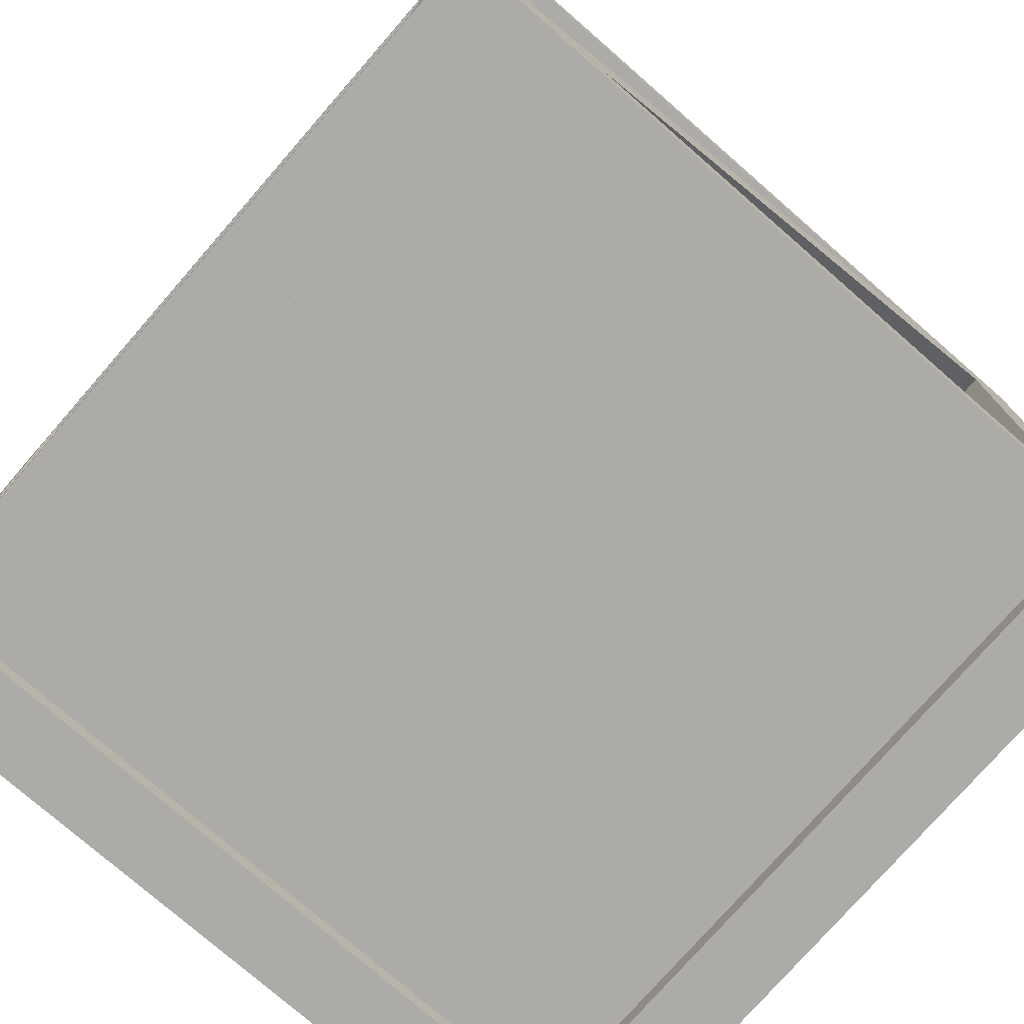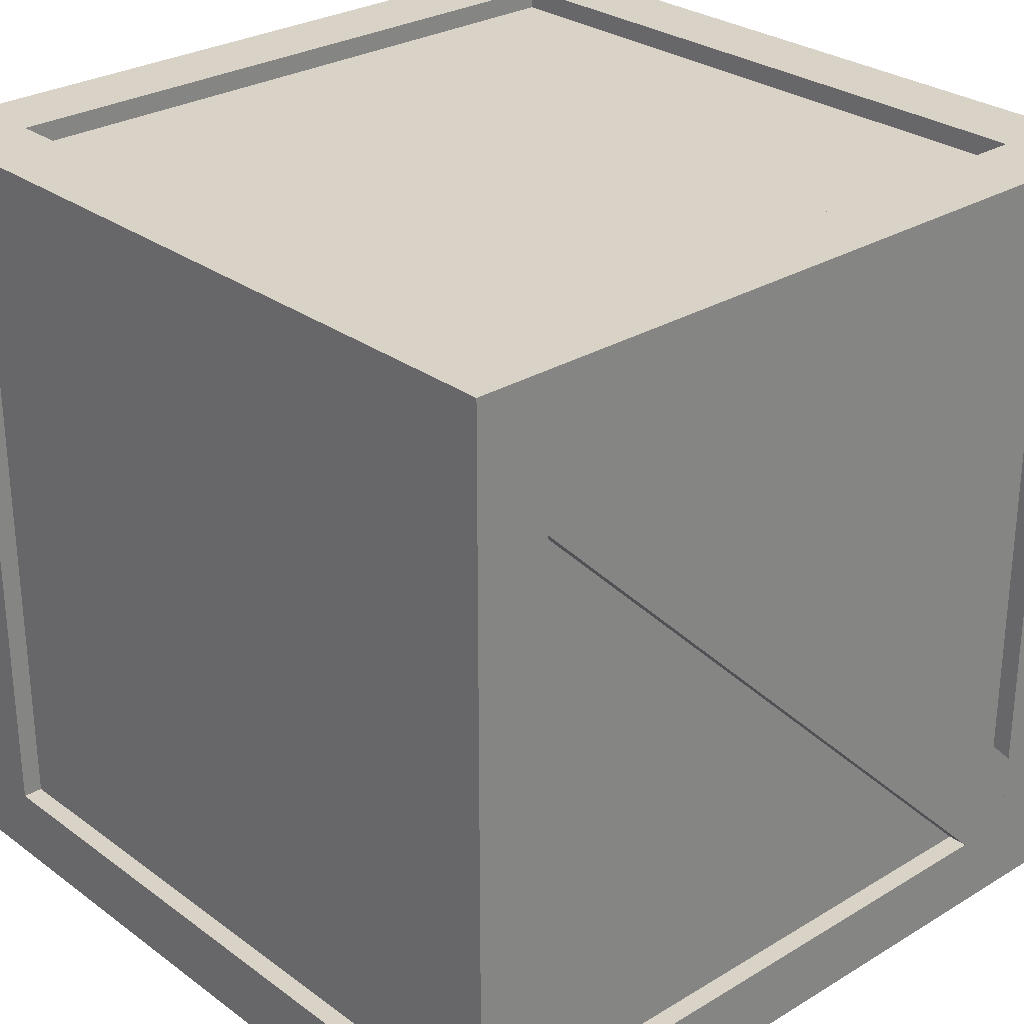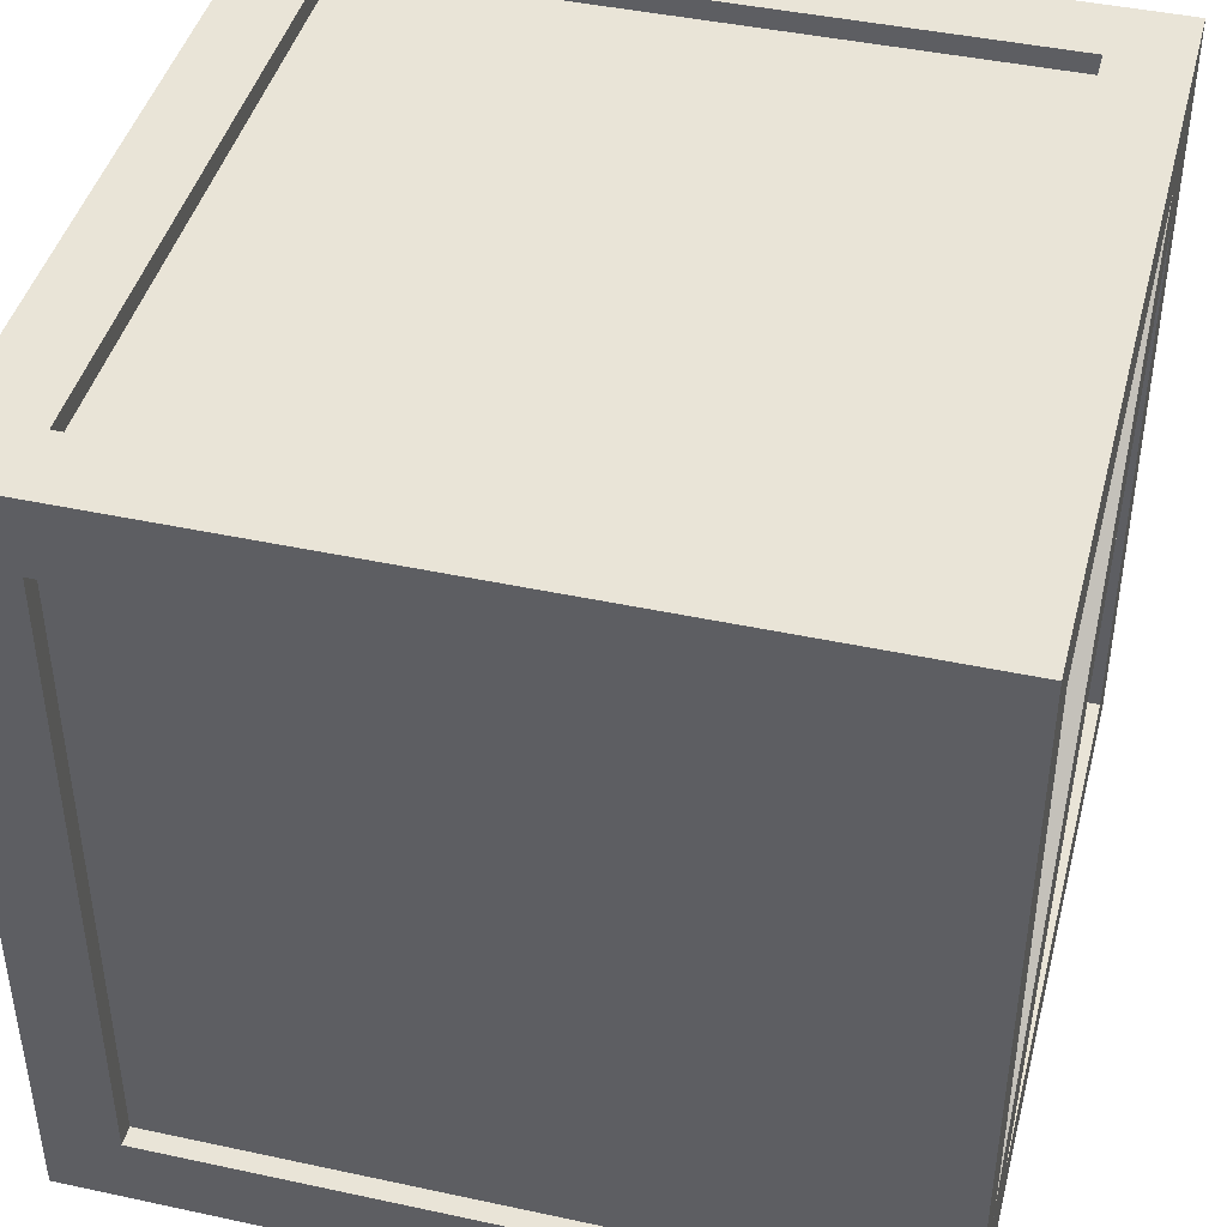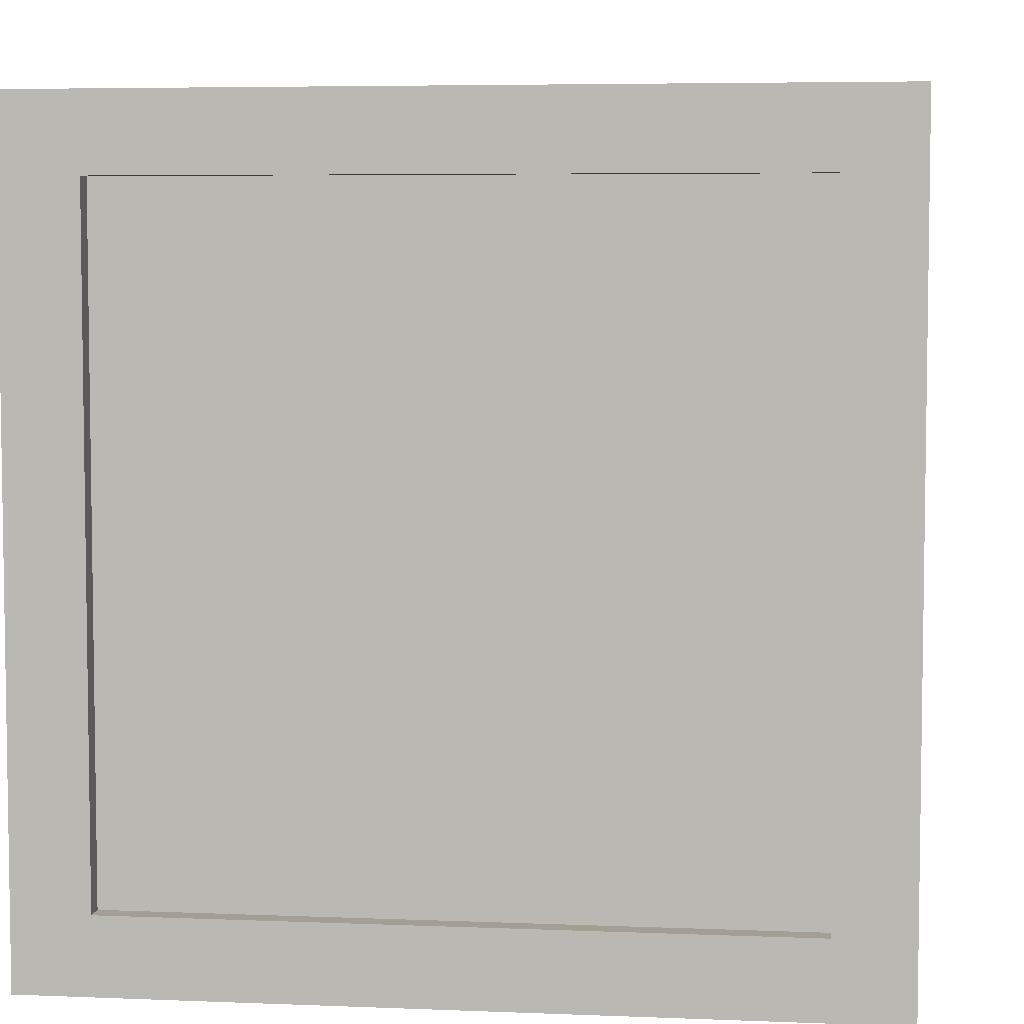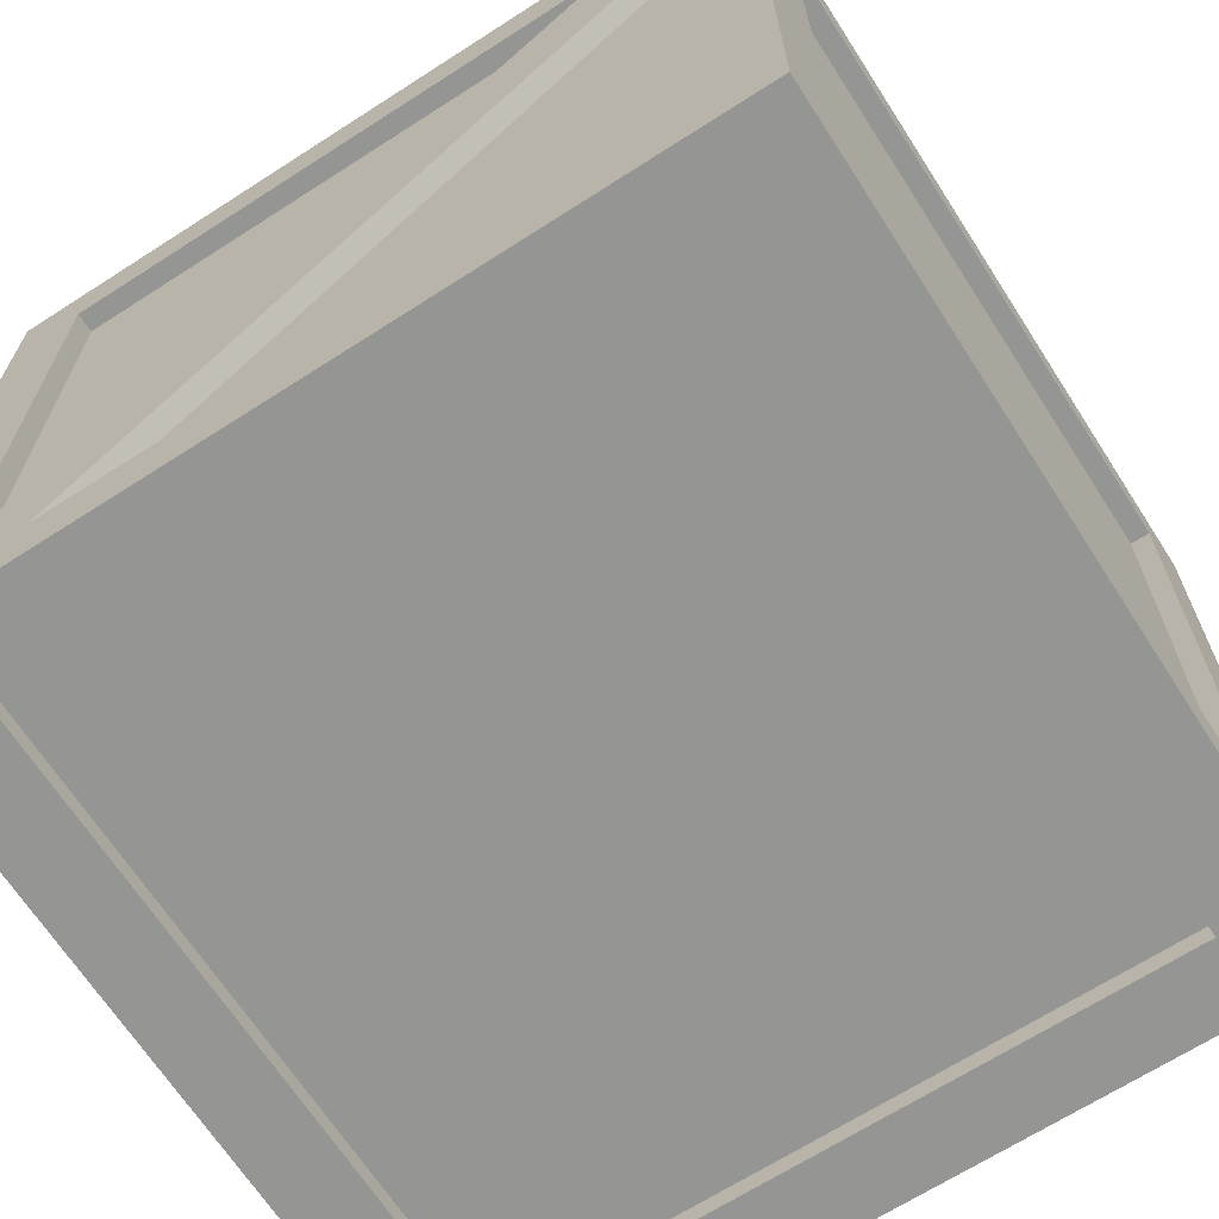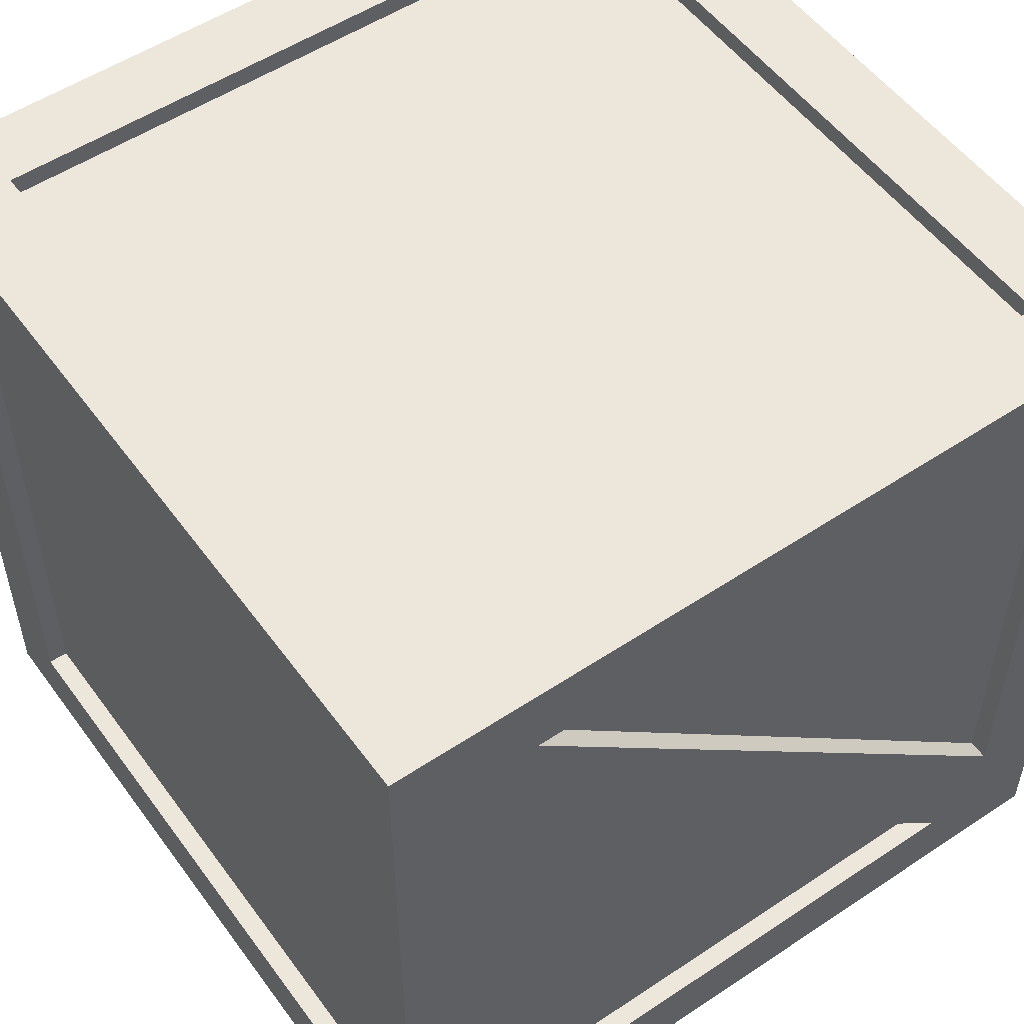
<metadata>
{"format":"obj","ext":"obj","renderer":"f3d","projection":"perspective","resolution":1024,"background":"white","views":[{"elev":-76.5,"azim":48.9,"up":"+Z"},{"elev":28.2,"azim":47.7,"up":"+Y"},{"elev":43.4,"azim":14.3,"up":"+Z"},{"elev":5.4,"azim":7.2,"up":"+Z"},{"elev":-67.4,"azim":122.8,"up":"+Z"},{"elev":53.4,"azim":54.6,"up":"+Y"}]}
</metadata>
<code>
o Cube
v 50 -50 0
v -50 -50 0
v -50 50 0
v 50 50 0
v 50 -50 100
v -50 -50 100
v -50 50 100
v 50 50 100
v 40.69 -40.69 0
v -40.69 -40.69 0
v -40.69 40.69 0
v 40.69 40.69 0
v 40.69 -40.69 100
v 40.69 40.69 100
v -40.69 40.69 100
v -40.69 -40.69 100
v 40.69 -50 9.306
v 40.69 -50 90.69
v -40.69 -50 90.69
v -40.69 -50 9.306
v -50 -40.69 9.306
v -50 -40.69 90.69
v -50 40.69 90.69
v -50 40.69 9.306
v -40.69 50 9.306
v -40.69 50 90.69
v 40.69 50 90.69
v 40.69 50 9.306
v 50 -40.69 90.69
v 50 -40.69 9.306
v 50 40.69 9.306
v 50 40.69 90.69
v 40.69 -40.69 2.5
v -40.69 -40.69 2.5
v -40.69 40.69 2.5
v 40.69 40.69 2.5
v 40.69 -40.69 97.5
v 40.69 40.69 97.5
v -40.69 40.69 97.5
v -40.69 -40.69 97.5
v 40.69 -47.5 9.306
v 40.69 -47.5 90.69
v -40.69 -47.5 90.69
v -40.69 -47.5 9.306
v -47.5 -40.69 9.306
v -50 -40.69 90.69
v -47.5 40.69 90.69
v -50 40.69 9.306
v -40.69 47.5 9.306
v -40.69 47.5 90.69
v 40.69 47.5 90.69
v 40.69 47.5 9.306
v 47.5 -40.69 90.69
v 50 -40.69 9.306
v 47.5 40.69 9.306
v 50 40.69 90.69
v -50 -40.69 82.49
v -50 40.69 17.94
v -50 -32.12 90.69
v -50 33.02 9.306
v -50 32.91 9.306
v -47.5 -40.69 82.49
v -47.5 -40.69 90.69
v -47.5 33.02 9.306
v -47.5 40.69 9.306
v -47.5 40.69 17.94
v -47.5 -32.12 90.69
v 50 31.91 90.69
v 50 -40.69 16.79
v 50 40.69 82.25
v 50 -30.8 9.306
v 50 -30.67 9.306
v 47.5 31.91 90.69
v 47.5 40.69 90.69
v 47.5 40.69 82.25
v 47.5 -40.69 9.306
v 47.5 -40.69 16.79
v 47.5 -30.8 9.306
f 33 34 35 36
f 37 38 39 40
f 41 42 43 44
f 45 62 64
f 49 50 51 52
f 53 77 73
f 1 2 10 9
f 2 3 11 10
f 3 4 12 11
f 4 1 9 12
f 5 8 14 13
f 8 7 15 14
f 7 6 16 15
f 6 5 13 16
f 1 5 18 17
f 5 6 19 18
f 6 2 20 19
f 2 1 17 20
f 2 6 22 21
f 6 7 23 22
f 7 3 24 23
f 3 2 21 61 24
f 3 7 26 25
f 7 8 27 26
f 8 4 28 27
f 4 3 25 28
f 5 1 30 29
f 1 4 31 72 30
f 4 8 32 31
f 8 5 29 32
f 9 10 34 33
f 10 11 35 34
f 11 12 36 35
f 12 9 33 36
f 13 14 38 37
f 14 15 39 38
f 15 16 40 39
f 16 13 37 40
f 17 18 42 41
f 18 19 43 42
f 19 20 44 43
f 20 17 41 44
f 21 22 63 62 45
f 22 23 47 67 63
f 23 24 65 66 47
f 24 61 65
f 25 26 50 49
f 26 27 51 50
f 27 28 52 51
f 28 25 49 52
f 29 30 76 77 53
f 30 72 78 76
f 31 32 74 75 55
f 32 29 53 73 74
f 60 57 46 59 58 48
f 66 67 47
f 65 61 64
f 64 61 21 45
f 46 57 62 63
f 60 48 65 64
f 48 58 66 65
f 59 46 63 67
f 58 59 67 66
f 57 60 64 62
f 78 72 31 55
f 68 69 54 71 70 56
f 75 78 55
f 68 56 74 73
f 56 70 75 74
f 54 69 77 76
f 71 54 76 78
f 69 68 73 77
f 70 71 78 75

</code>
